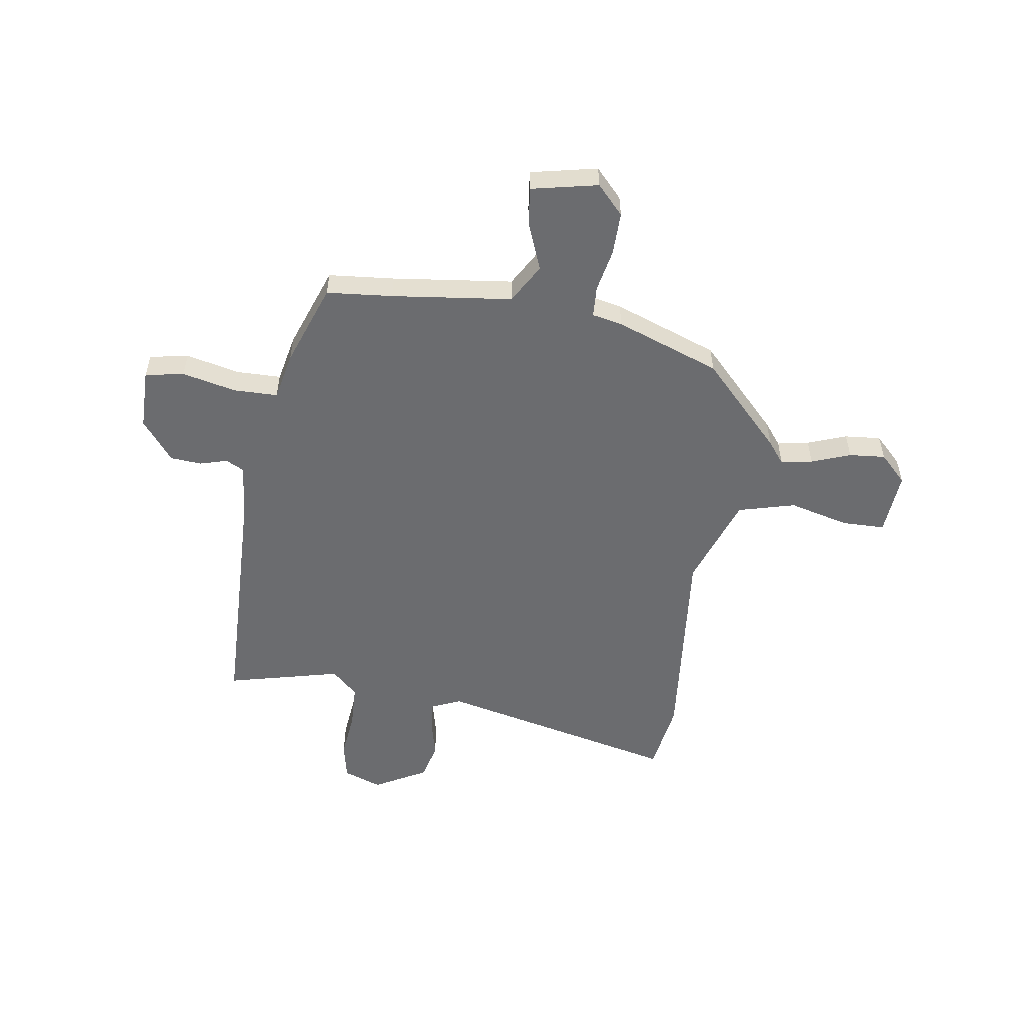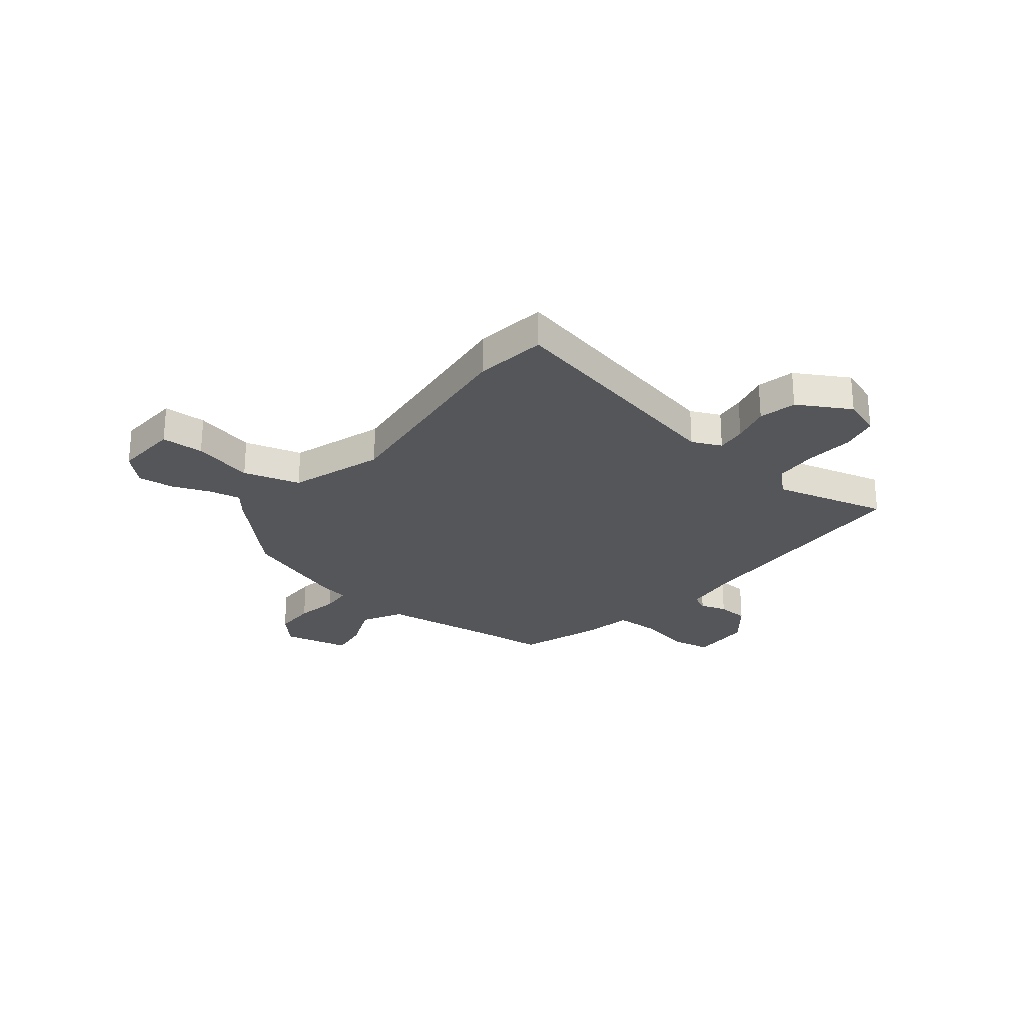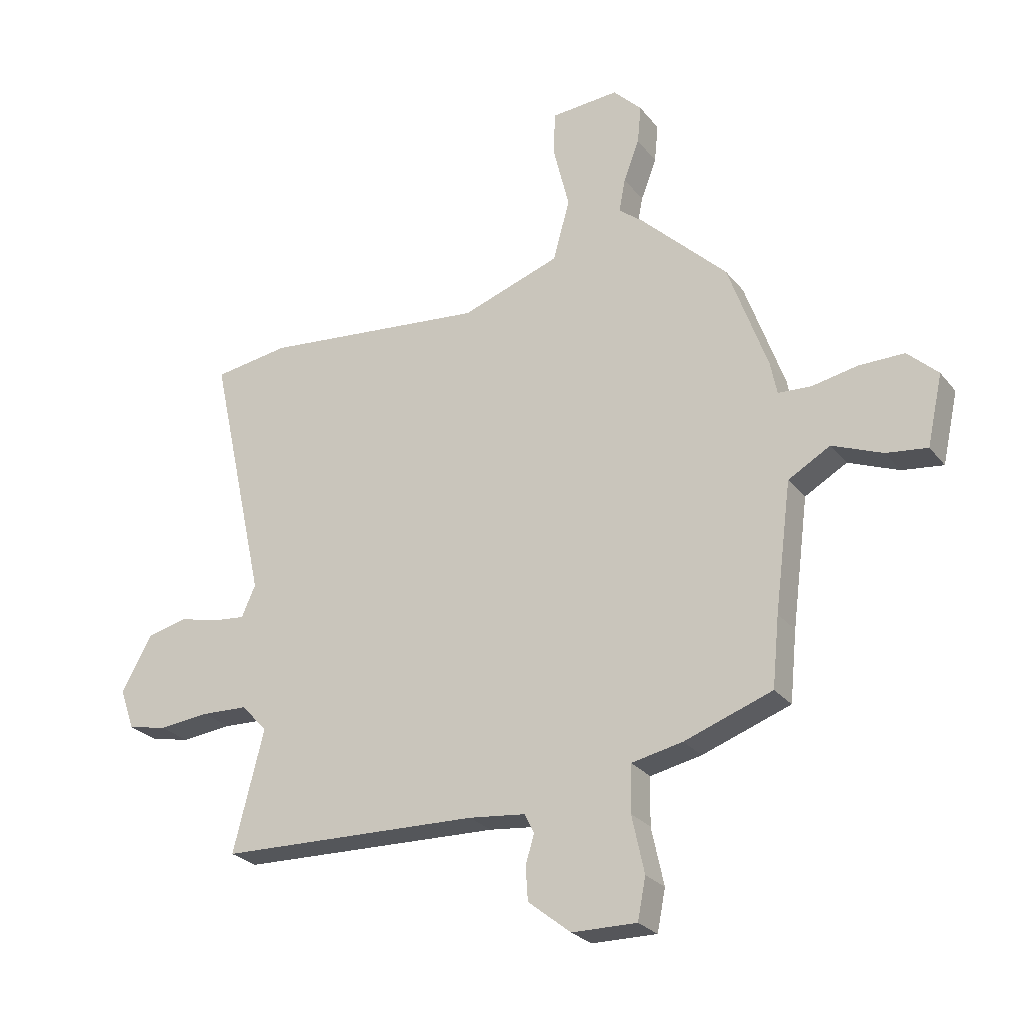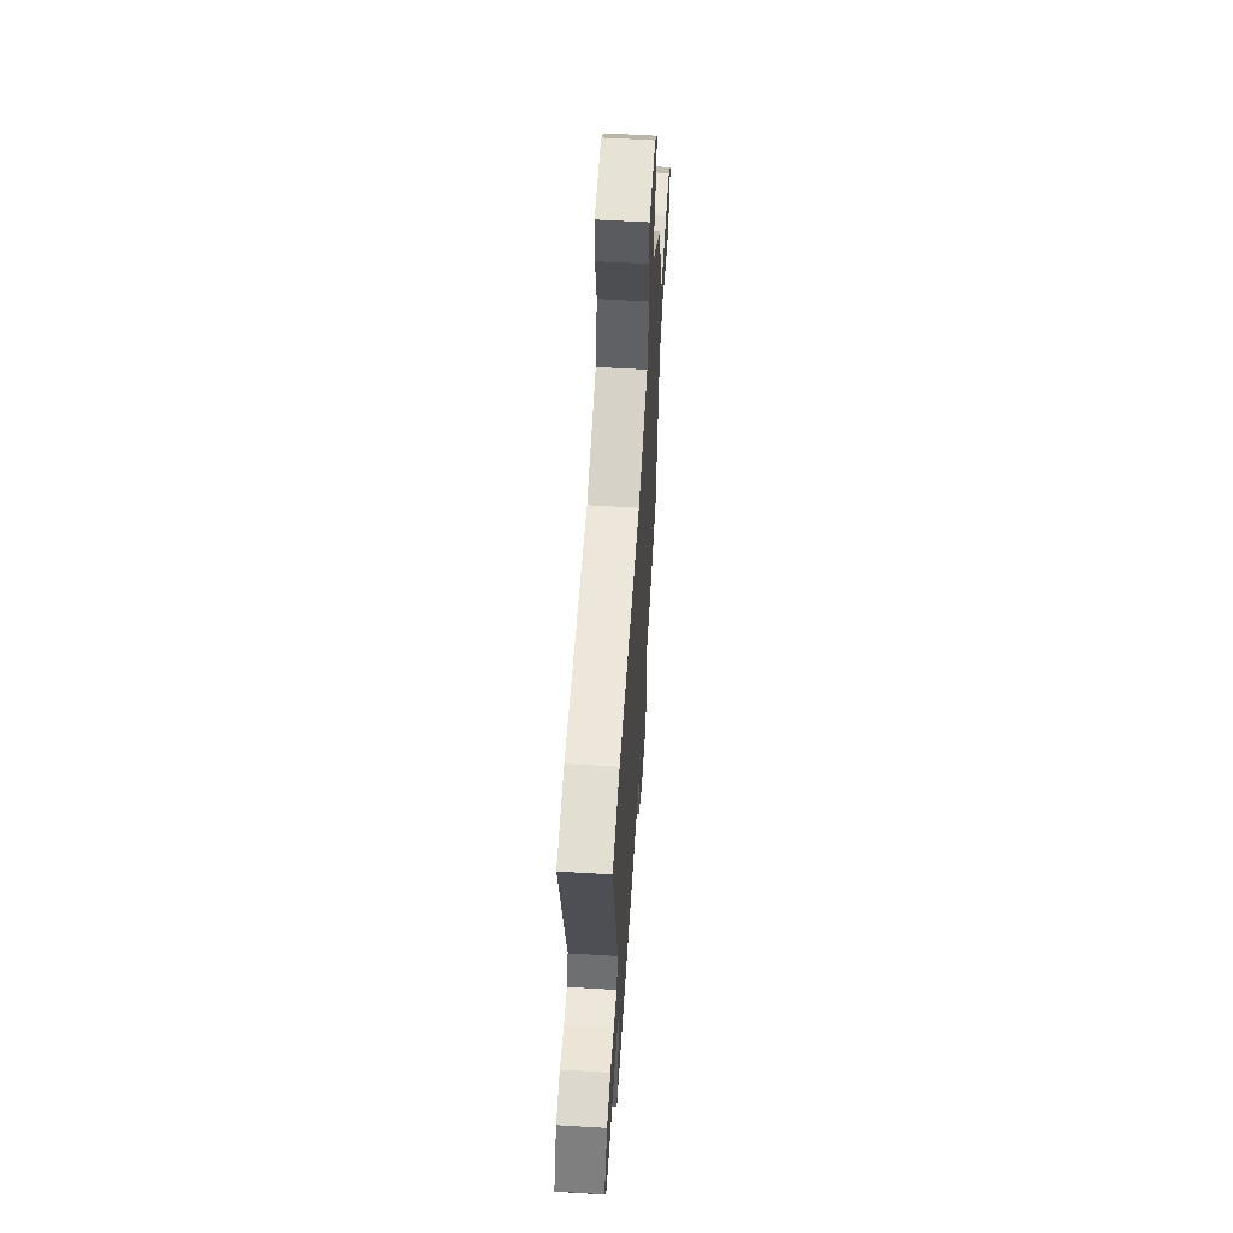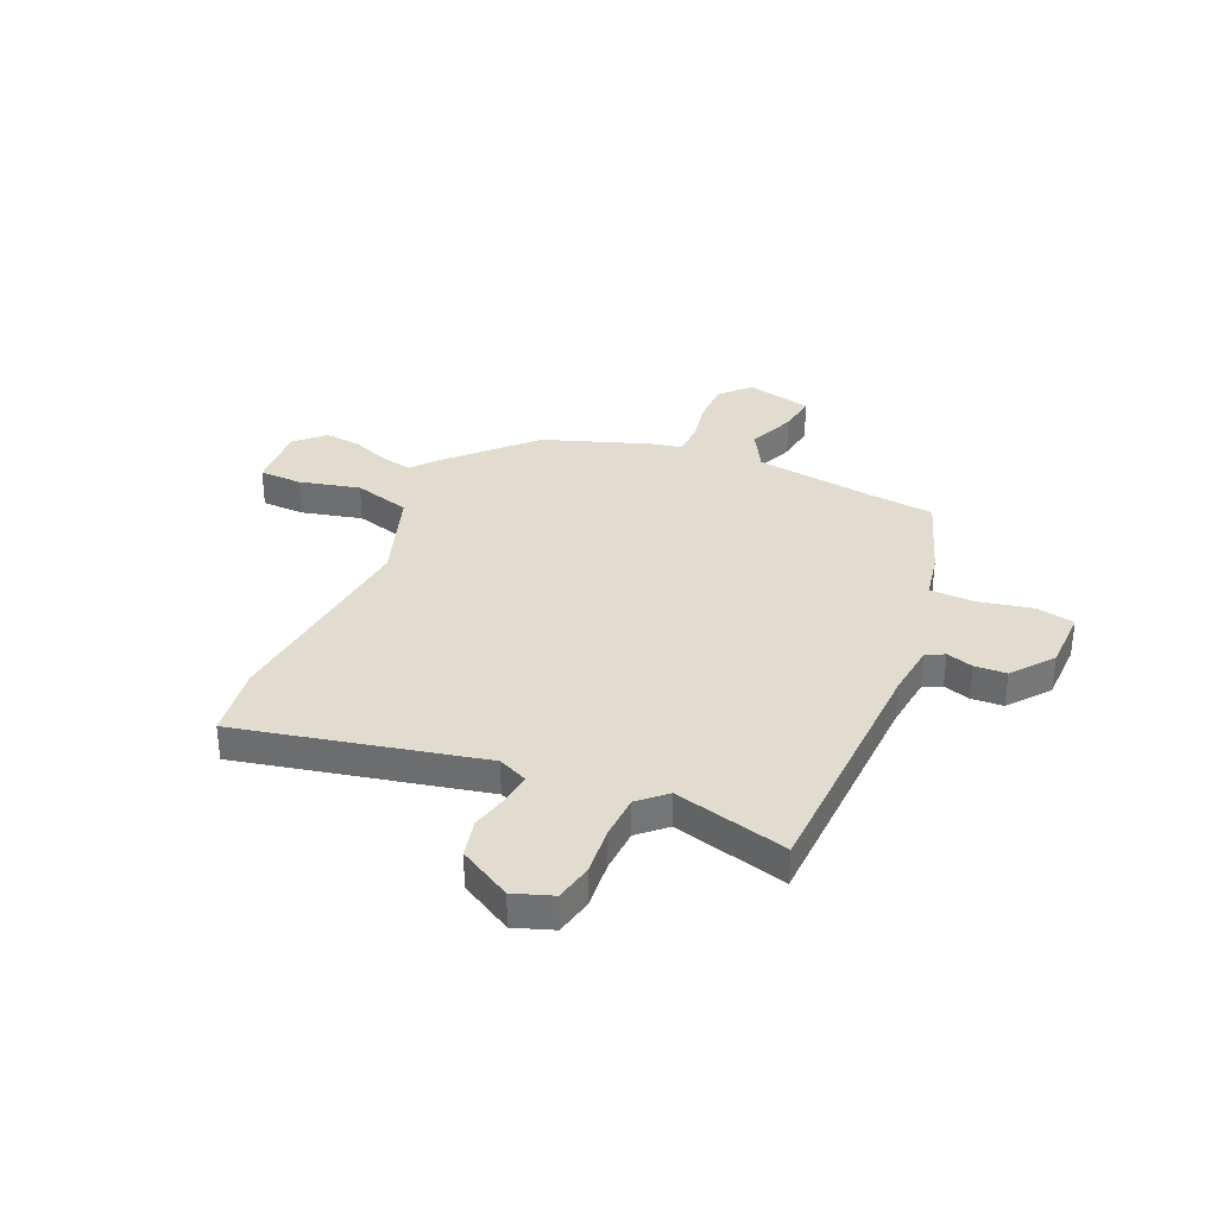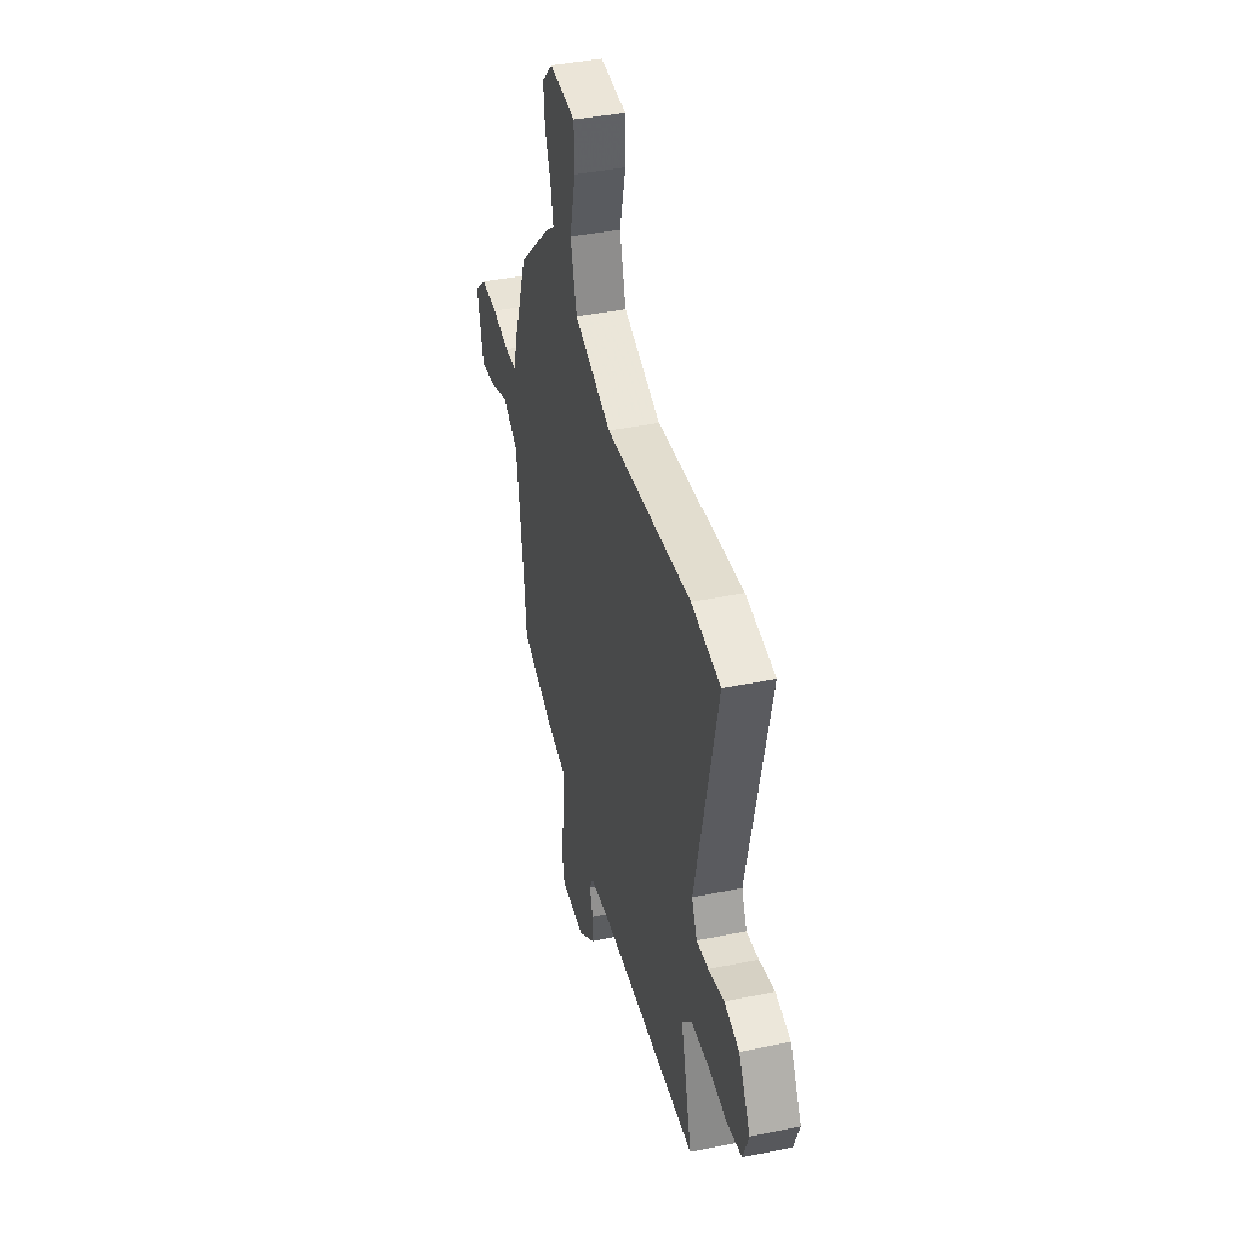
<metadata>
{"format":"obj","ext":"obj","renderer":"f3d","projection":"perspective","resolution":1024,"background":"white","views":[{"elev":-53.7,"azim":-99.2,"up":"+Y"},{"elev":-25.9,"azim":51.7,"up":"+Y"},{"elev":-26.3,"azim":-150.4,"up":"+Z"},{"elev":59.2,"azim":93.6,"up":"+Z"},{"elev":34.2,"azim":113.8,"up":"+Y"},{"elev":41.4,"azim":75.7,"up":"+Z"}]}
</metadata>
<code>
v 0.478 0.07 0.503
v 0.619 0.07 0.483
v 0.513 0.07 0.006
v 0.539 0.07 -0.052
v 0.598 0.07 -0.046
v 0.674 0.07 -0.027
v 0.748 0.07 -0.044
v 0.806 0.07 -0.147
v 0.779 0.07 -0.223
v 0.705 0.07 -0.239
v 0.61 0.07 -0.23
v 0.524 0.07 -0.234
v 0.476 0.07 -0.286
v 0.533 0.07 -0.51
v 0.047 0.07 -0.527
v -0.058 0.07 -0.539
v -0.076 0.07 -0.575
v -0.06 0.07 -0.628
v -0.064 0.07 -0.69
v -0.143 0.07 -0.753
v -0.263 0.07 -0.755
v -0.278 0.07 -0.679
v -0.255 0.07 -0.573
v -0.257 0.07 -0.486
v -0.352 0.07 -0.467
v -0.515 0.07 -0.41
v -0.528 0.07 -0.281
v -0.559 0.07 -0.045
v -0.637 0.07 -0.001
v -0.73 0.07 -0.039
v -0.806 0.07 -0.049
v -0.835 0.07 0.081
v -0.779 0.07 0.134
v -0.695 0.07 0.134
v -0.61 0.07 0.118
v -0.549 0.07 0.122
v -0.537 0.07 0.182
v -0.464 0.07 0.387
v -0.303 0.07 0.545
v -0.259 0.07 0.58
v -0.271 0.07 0.642
v -0.3 0.07 0.718
v -0.307 0.07 0.789
v -0.254 0.07 0.843
v -0.127 0.07 0.835
v -0.125 0.07 0.751
v -0.154 0.07 0.632
v -0.123 0.07 0.52
v 0.06 0.07 0.458
v 0.478 0 0.503
v 0.619 0 0.483
v 0.513 0 0.006
v 0.539 0 -0.052
v 0.598 0 -0.046
v 0.674 0 -0.027
v 0.748 0 -0.044
v 0.806 0 -0.147
v 0.779 0 -0.223
v 0.705 0 -0.239
v 0.61 0 -0.23
v 0.524 0 -0.234
v 0.476 0 -0.286
v 0.533 0 -0.51
v 0.047 0 -0.527
v -0.058 0 -0.539
v -0.076 0 -0.575
v -0.06 0 -0.628
v -0.064 0 -0.69
v -0.143 0 -0.753
v -0.263 0 -0.755
v -0.278 0 -0.679
v -0.255 0 -0.573
v -0.257 0 -0.486
v -0.352 0 -0.467
v -0.515 0 -0.41
v -0.528 0 -0.281
v -0.559 0 -0.045
v -0.637 0 -0.001
v -0.73 0 -0.039
v -0.806 0 -0.049
v -0.835 0 0.081
v -0.779 0 0.134
v -0.695 0 0.134
v -0.61 0 0.118
v -0.549 0 0.122
v -0.537 0 0.182
v -0.464 0 0.387
v -0.303 0 0.545
v -0.259 0 0.58
v -0.271 0 0.642
v -0.3 0 0.718
v -0.307 0 0.789
v -0.254 0 0.843
v -0.127 0 0.835
v -0.125 0 0.751
v -0.154 0 0.632
v -0.123 0 0.52
v 0.06 0 0.458
f 44 45 46 47
f 44 47 48
f 41 42 43 44
f 40 41 44 48
f 39 40 48
f 36 37 38 39
f 36 39 48 49
f 32 33 34 35
f 32 35 36
f 29 30 31 32
f 29 32 36
f 28 29 36 49
f 24 25 26 27
f 24 27 28 49
f 20 21 22 23
f 17 18 19 20
f 17 20 23 24
f 13 14 15
f 12 13 15 16
f 8 9 10 11
f 8 11 12
f 5 6 7 8
f 4 5 8 12
f 3 4 12 16
f 1 2 3 16
f 16 17 24 49
f 1 16 49
f 96 95 94 93
f 97 96 93
f 93 92 91 90
f 97 93 90 89
f 97 89 88
f 88 87 86 85
f 98 97 88 85
f 84 83 82 81
f 85 84 81
f 81 80 79 78
f 85 81 78
f 98 85 78 77
f 76 75 74 73
f 98 77 76 73
f 72 71 70 69
f 69 68 67 66
f 73 72 69 66
f 64 63 62
f 65 64 62 61
f 60 59 58 57
f 61 60 57
f 57 56 55 54
f 61 57 54 53
f 65 61 53 52
f 65 52 51 50
f 98 73 66 65
f 98 65 50
f 1 50 51 2
f 2 51 52 3
f 3 52 53 4
f 4 53 54 5
f 5 54 55 6
f 6 55 56 7
f 7 56 57 8
f 8 57 58 9
f 9 58 59 10
f 10 59 60 11
f 11 60 61 12
f 12 61 62 13
f 13 62 63 14
f 14 63 64 15
f 15 64 65 16
f 16 65 66 17
f 17 66 67 18
f 18 67 68 19
f 19 68 69 20
f 20 69 70 21
f 21 70 71 22
f 22 71 72 23
f 23 72 73 24
f 24 73 74 25
f 25 74 75 26
f 26 75 76 27
f 27 76 77 28
f 28 77 78 29
f 29 78 79 30
f 30 79 80 31
f 31 80 81 32
f 32 81 82 33
f 33 82 83 34
f 34 83 84 35
f 35 84 85 36
f 36 85 86 37
f 37 86 87 38
f 38 87 88 39
f 39 88 89 40
f 40 89 90 41
f 41 90 91 42
f 42 91 92 43
f 43 92 93 44
f 44 93 94 45
f 45 94 95 46
f 46 95 96 47
f 47 96 97 48
f 48 97 98 49
f 49 98 50 1

</code>
